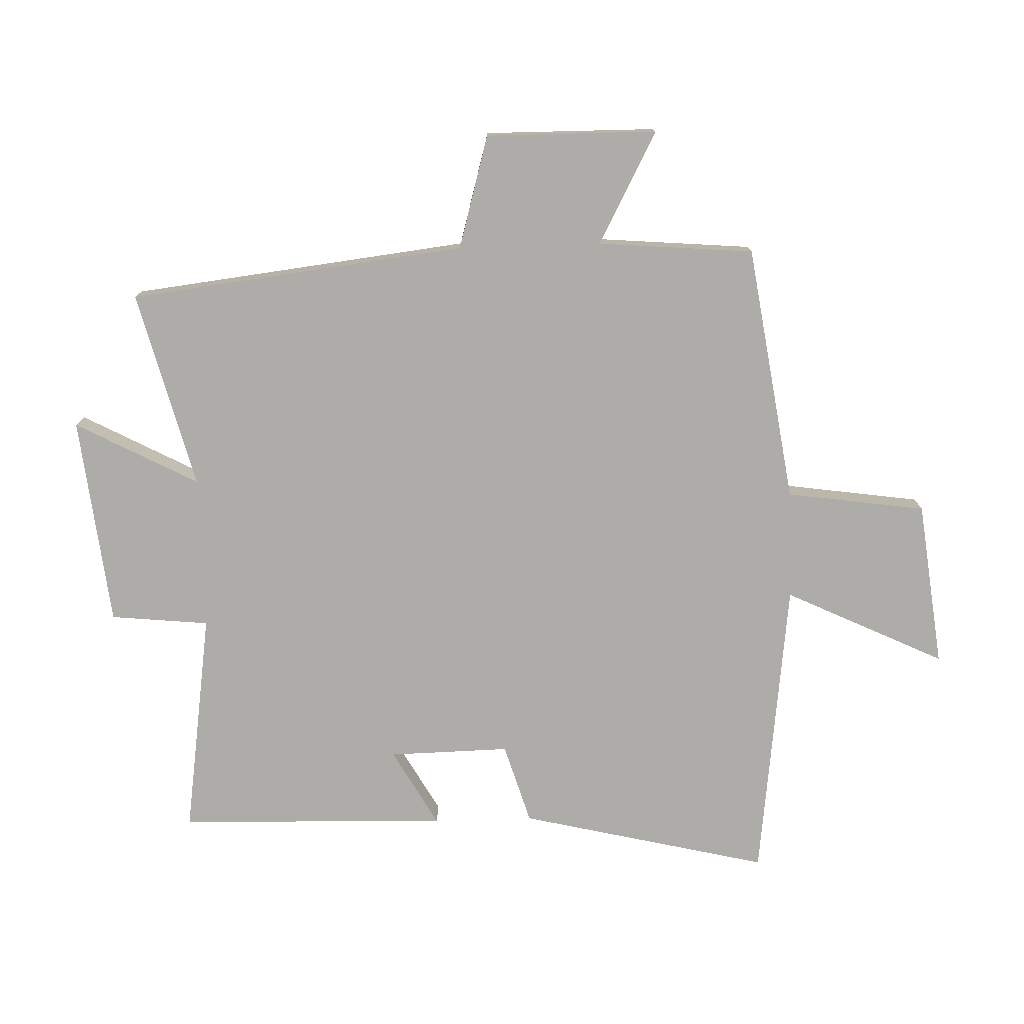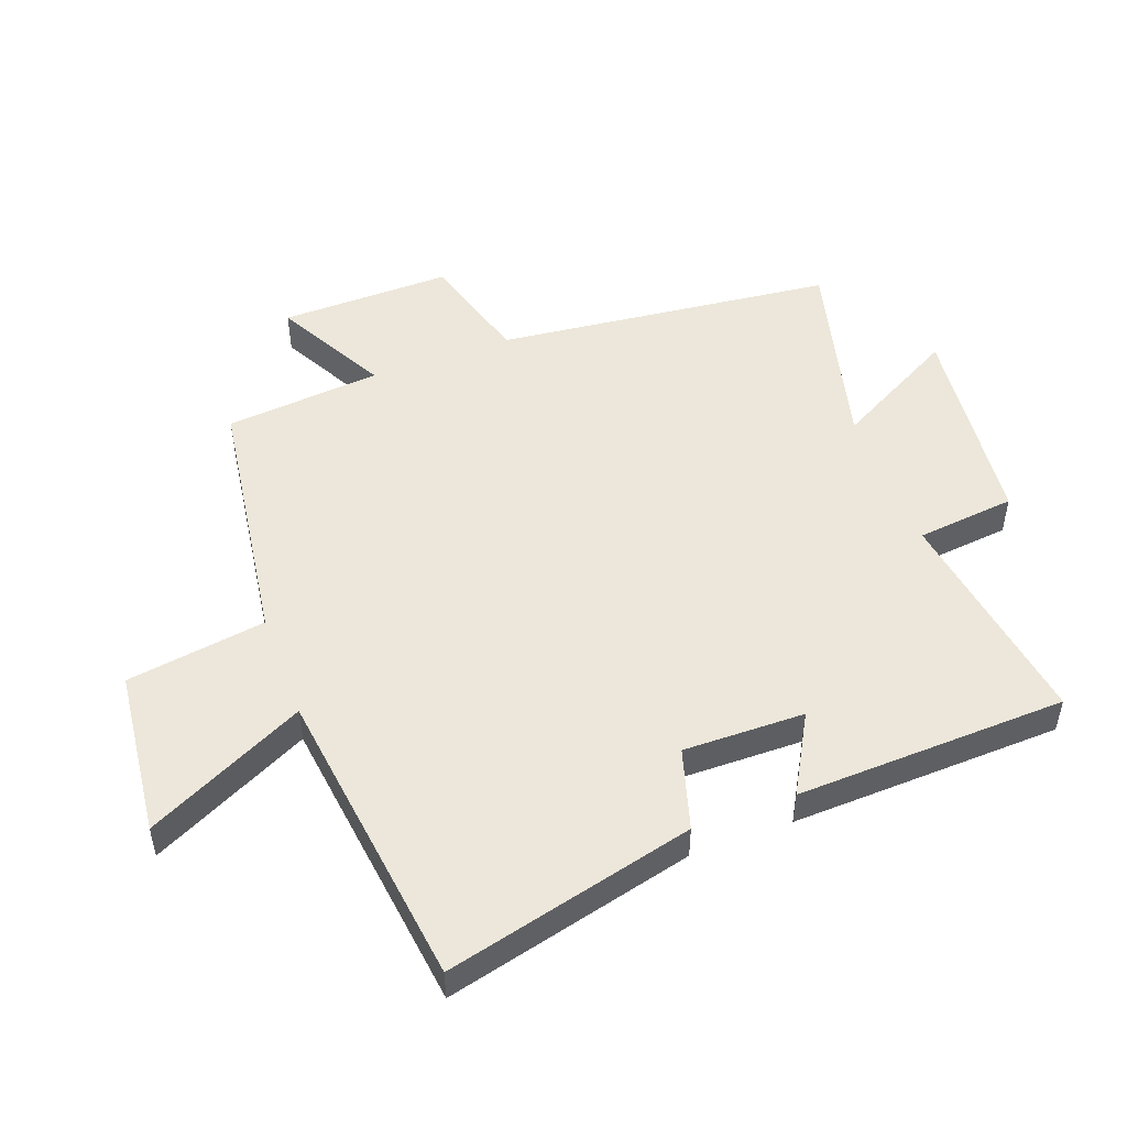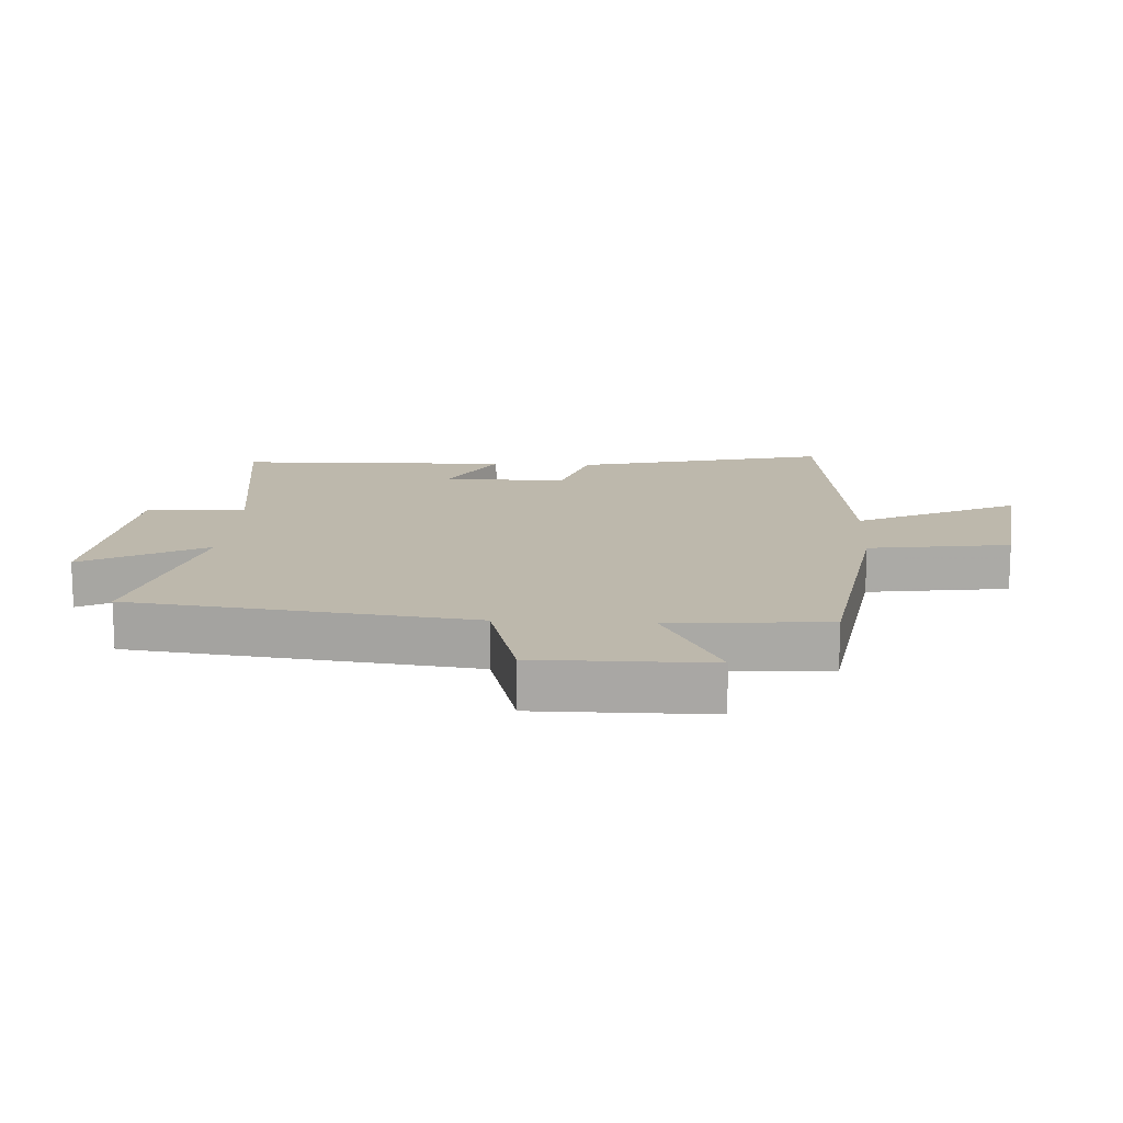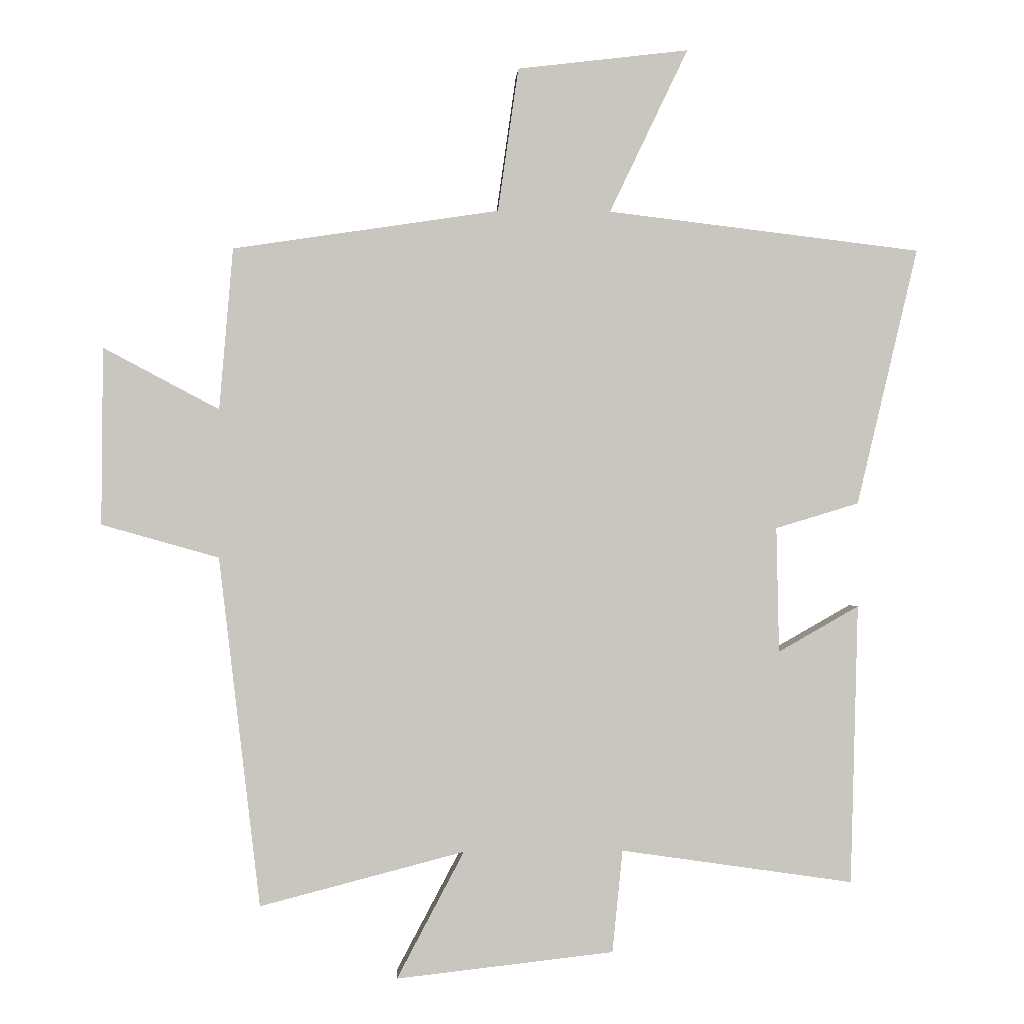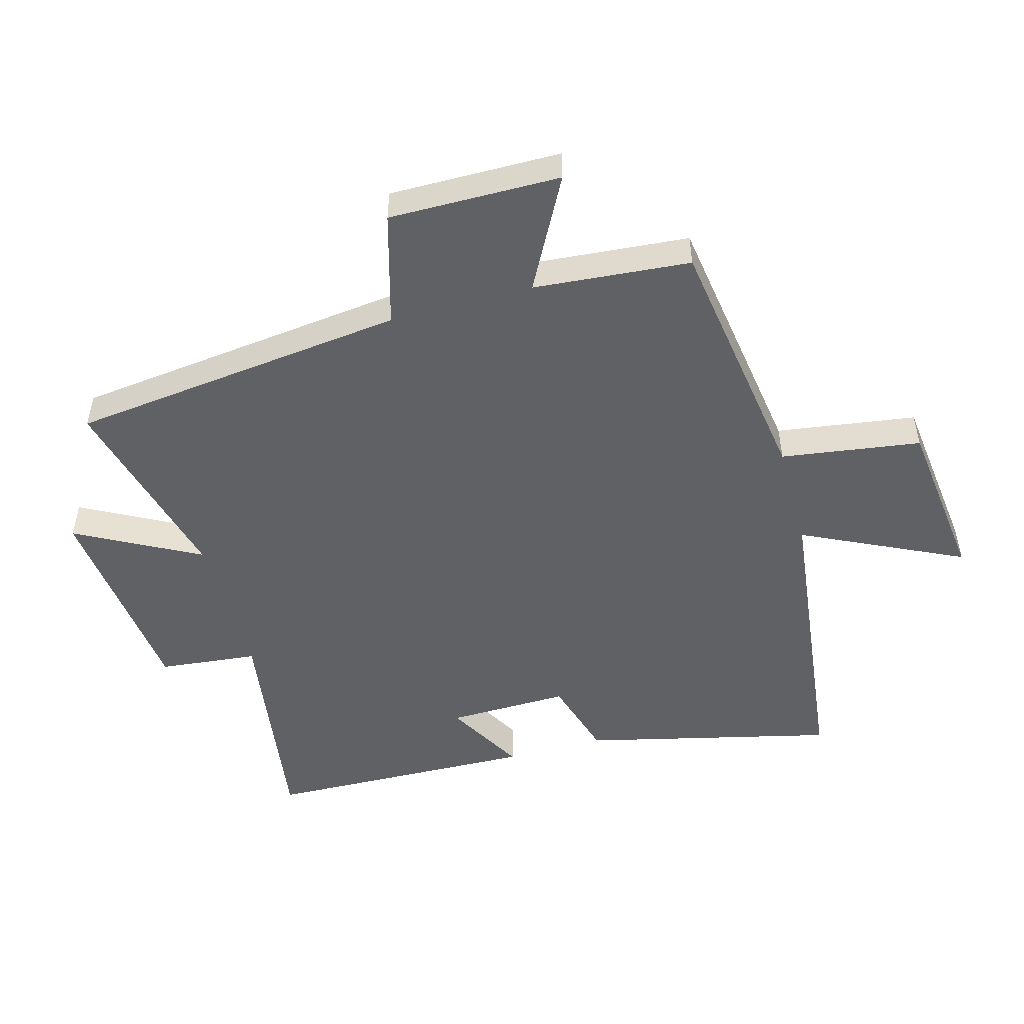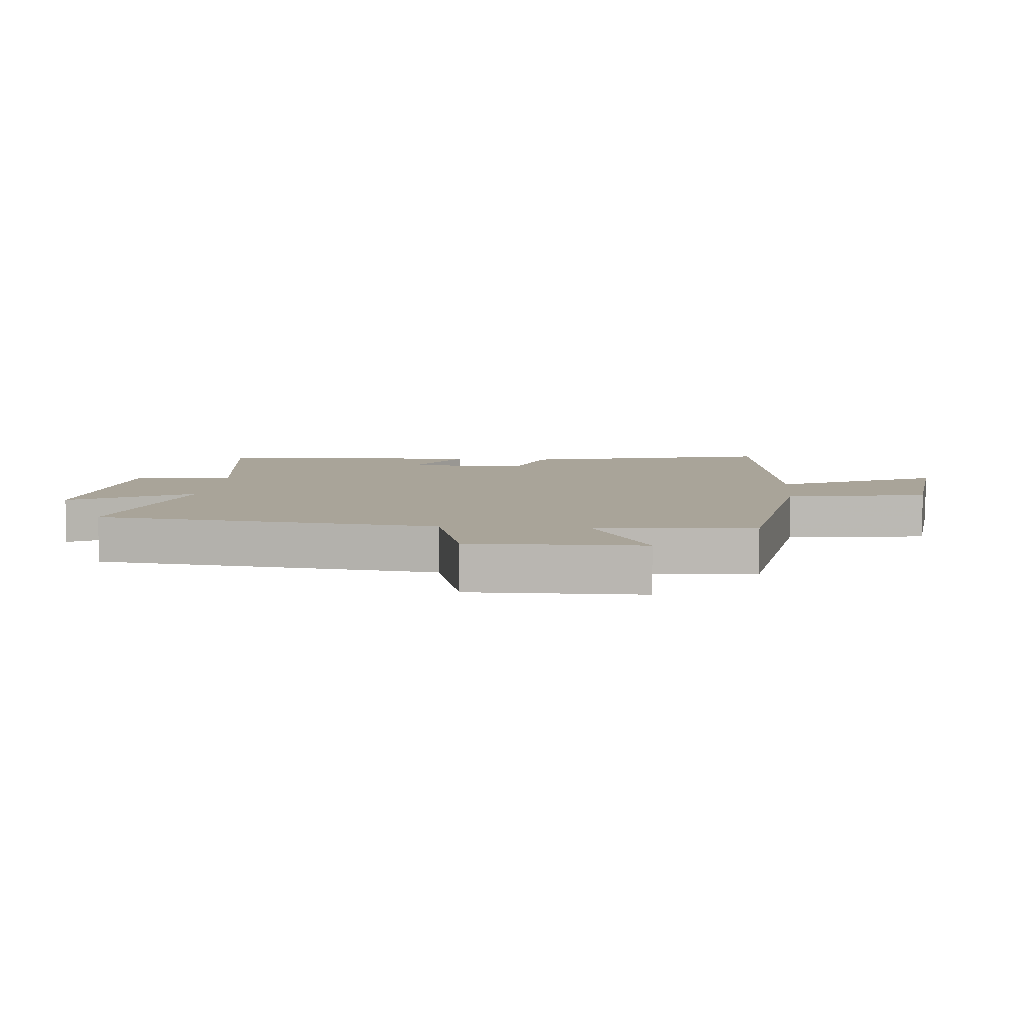
<metadata>
{"format":"obj","ext":"obj","renderer":"f3d","projection":"perspective","resolution":1024,"background":"white","views":[{"elev":-76.8,"azim":-88.2,"up":"+Y"},{"elev":50.4,"azim":69.3,"up":"+Y"},{"elev":14.7,"azim":-86.6,"up":"+Y"},{"elev":-0.7,"azim":-3.2,"up":"+Z"},{"elev":-50.3,"azim":-74.6,"up":"+Y"},{"elev":7.2,"azim":-85.1,"up":"+Y"}]}
</metadata>
<code>
v 0.595 0.07 0.442
v 0.5 0.07 0.043
v 0.371 0.07 0.004
v 0.375 0.07 -0.19
v 0.5 0.07 -0.119
v 0.488 0.07 -0.552
v 0.128 0.07 -0.5
v 0.112 0.07 -0.658
v -0.224 0.07 -0.696
v -0.12 0.07 -0.5
v -0.436 0.07 -0.582
v -0.5 0.07 -0.042
v -0.681 0.07 0.009
v -0.679 0.07 0.283
v -0.5 0.07 0.188
v -0.479 0.07 0.438
v -0.067 0.07 0.5
v -0.035 0.07 0.723
v 0.231 0.07 0.755
v 0.109 0.07 0.5
v 0.595 0 0.442
v 0.5 0 0.043
v 0.371 0 0.004
v 0.375 0 -0.19
v 0.5 0 -0.119
v 0.488 0 -0.552
v 0.128 0 -0.5
v 0.112 0 -0.658
v -0.224 0 -0.696
v -0.12 0 -0.5
v -0.436 0 -0.582
v -0.5 0 -0.042
v -0.681 0 0.009
v -0.679 0 0.283
v -0.5 0 0.188
v -0.479 0 0.438
v -0.067 0 0.5
v -0.035 0 0.723
v 0.231 0 0.755
v 0.109 0 0.5
f 17 18 19 20
f 15 16 17 20
f 15 20 1 2
f 12 13 14 15
f 10 11 12 15
f 7 8 9 10
f 7 10 15
f 4 5 6 7
f 3 4 7 15
f 2 3 15
f 40 39 38 37
f 40 37 36 35
f 22 21 40 35
f 35 34 33 32
f 35 32 31 30
f 30 29 28 27
f 35 30 27
f 27 26 25 24
f 35 27 24 23
f 35 23 22
f 1 21 22 2
f 2 22 23 3
f 3 23 24 4
f 4 24 25 5
f 5 25 26 6
f 6 26 27 7
f 7 27 28 8
f 8 28 29 9
f 9 29 30 10
f 10 30 31 11
f 11 31 32 12
f 12 32 33 13
f 13 33 34 14
f 14 34 35 15
f 15 35 36 16
f 16 36 37 17
f 17 37 38 18
f 18 38 39 19
f 19 39 40 20
f 20 40 21 1

</code>
